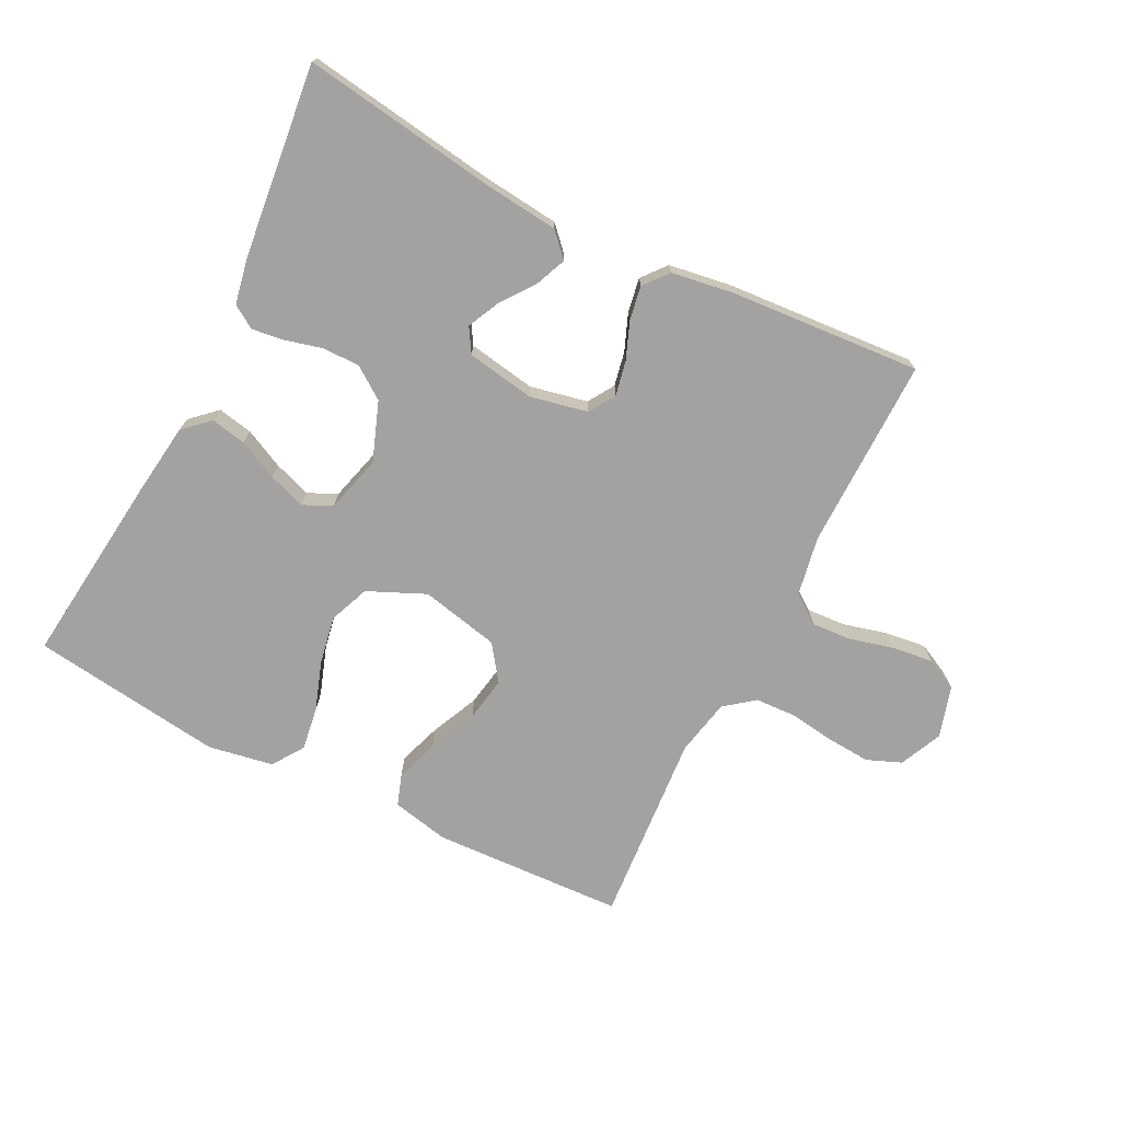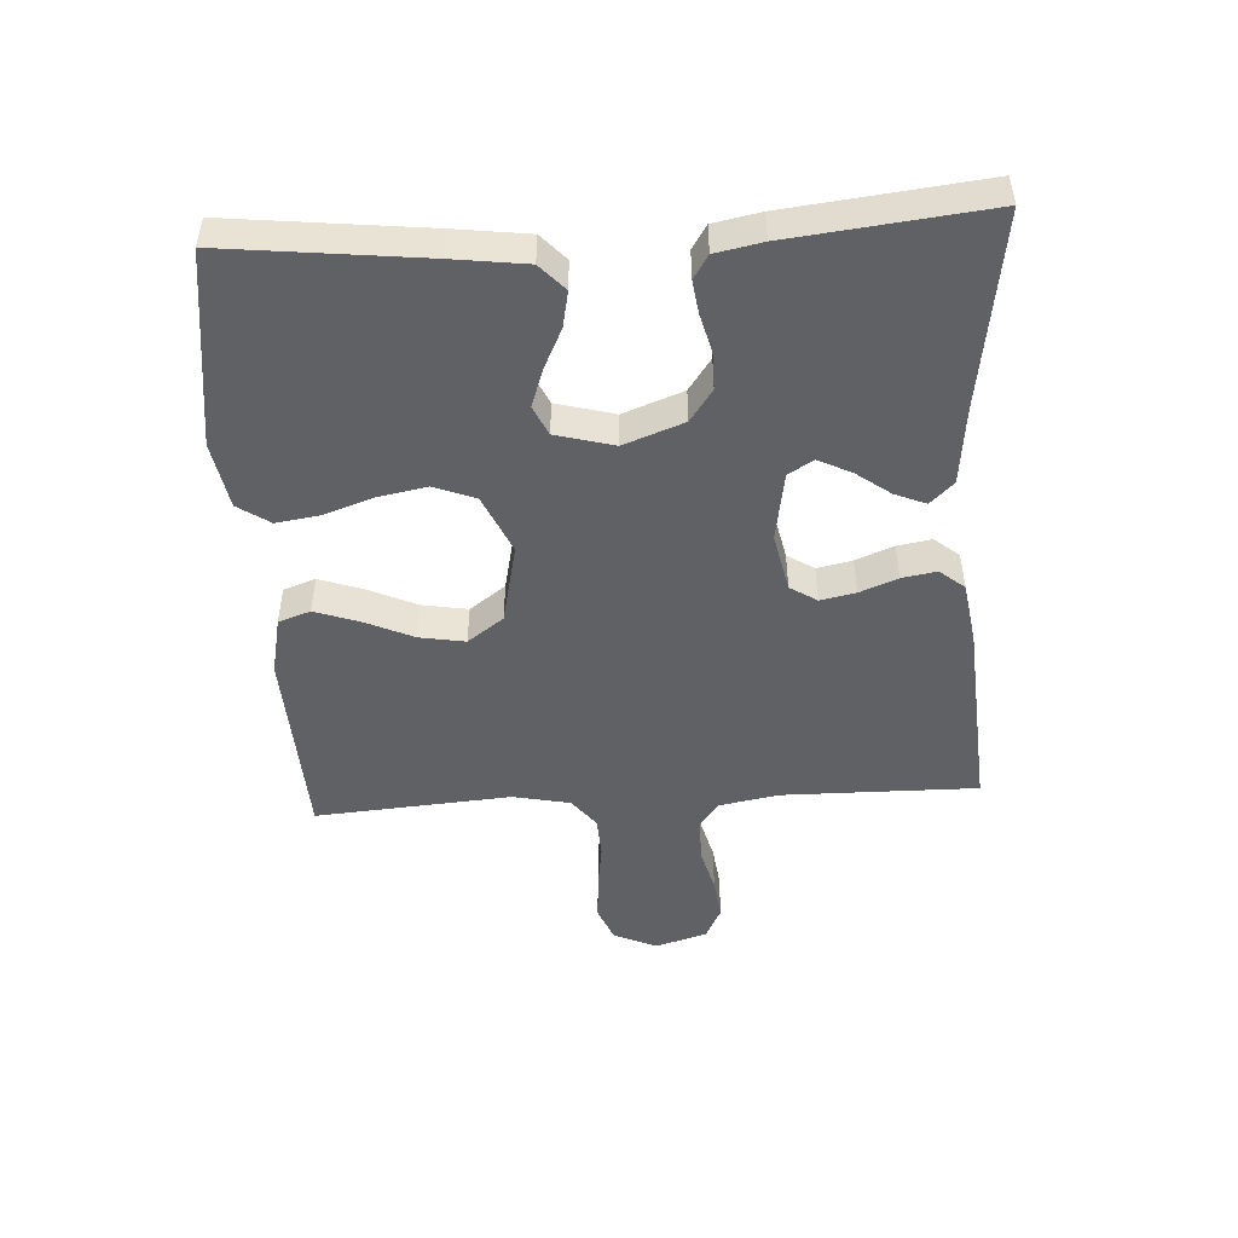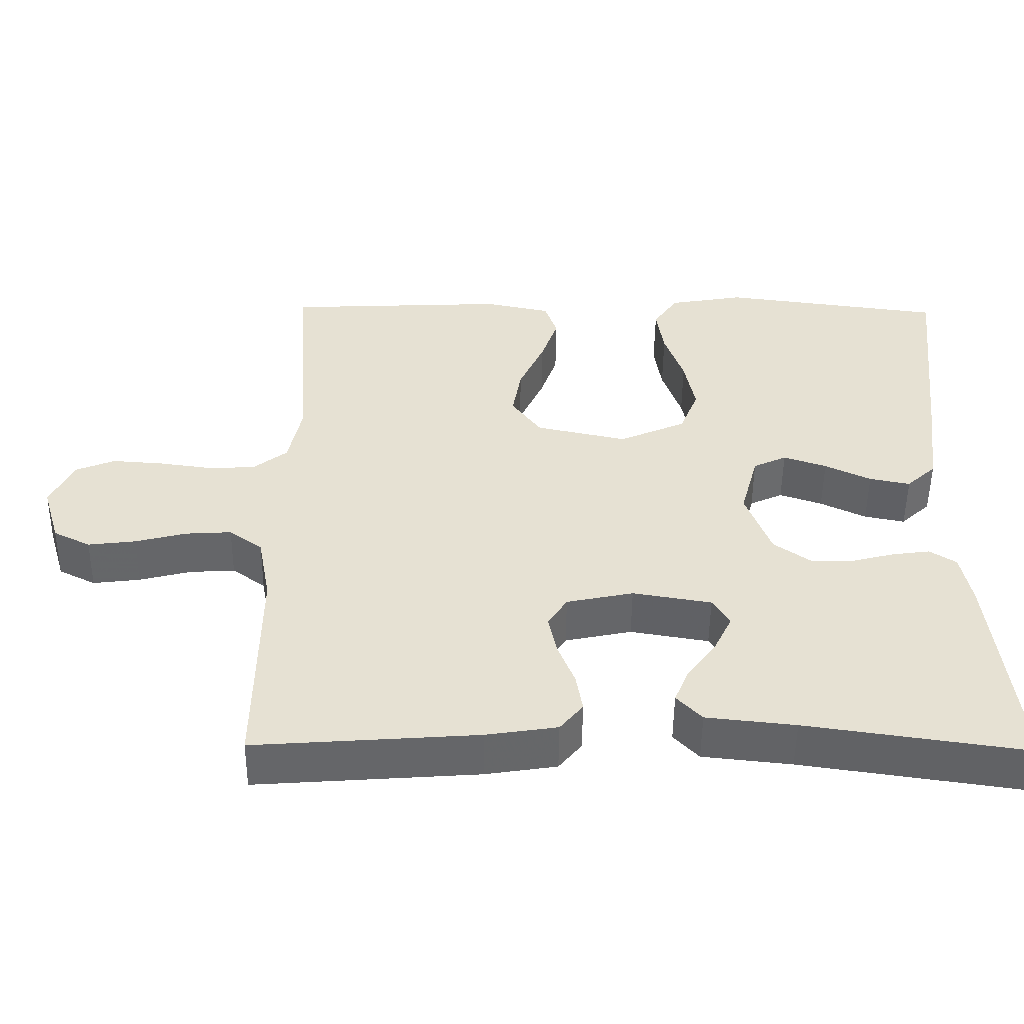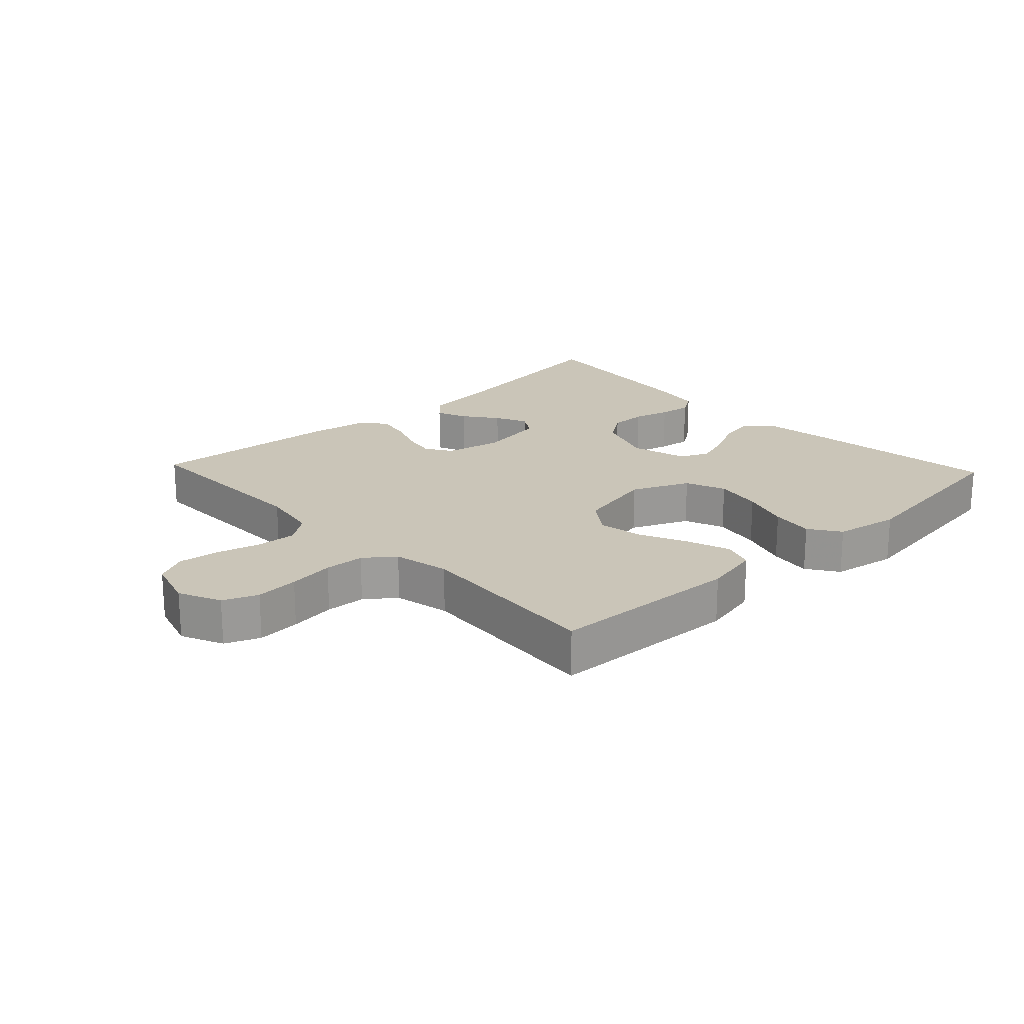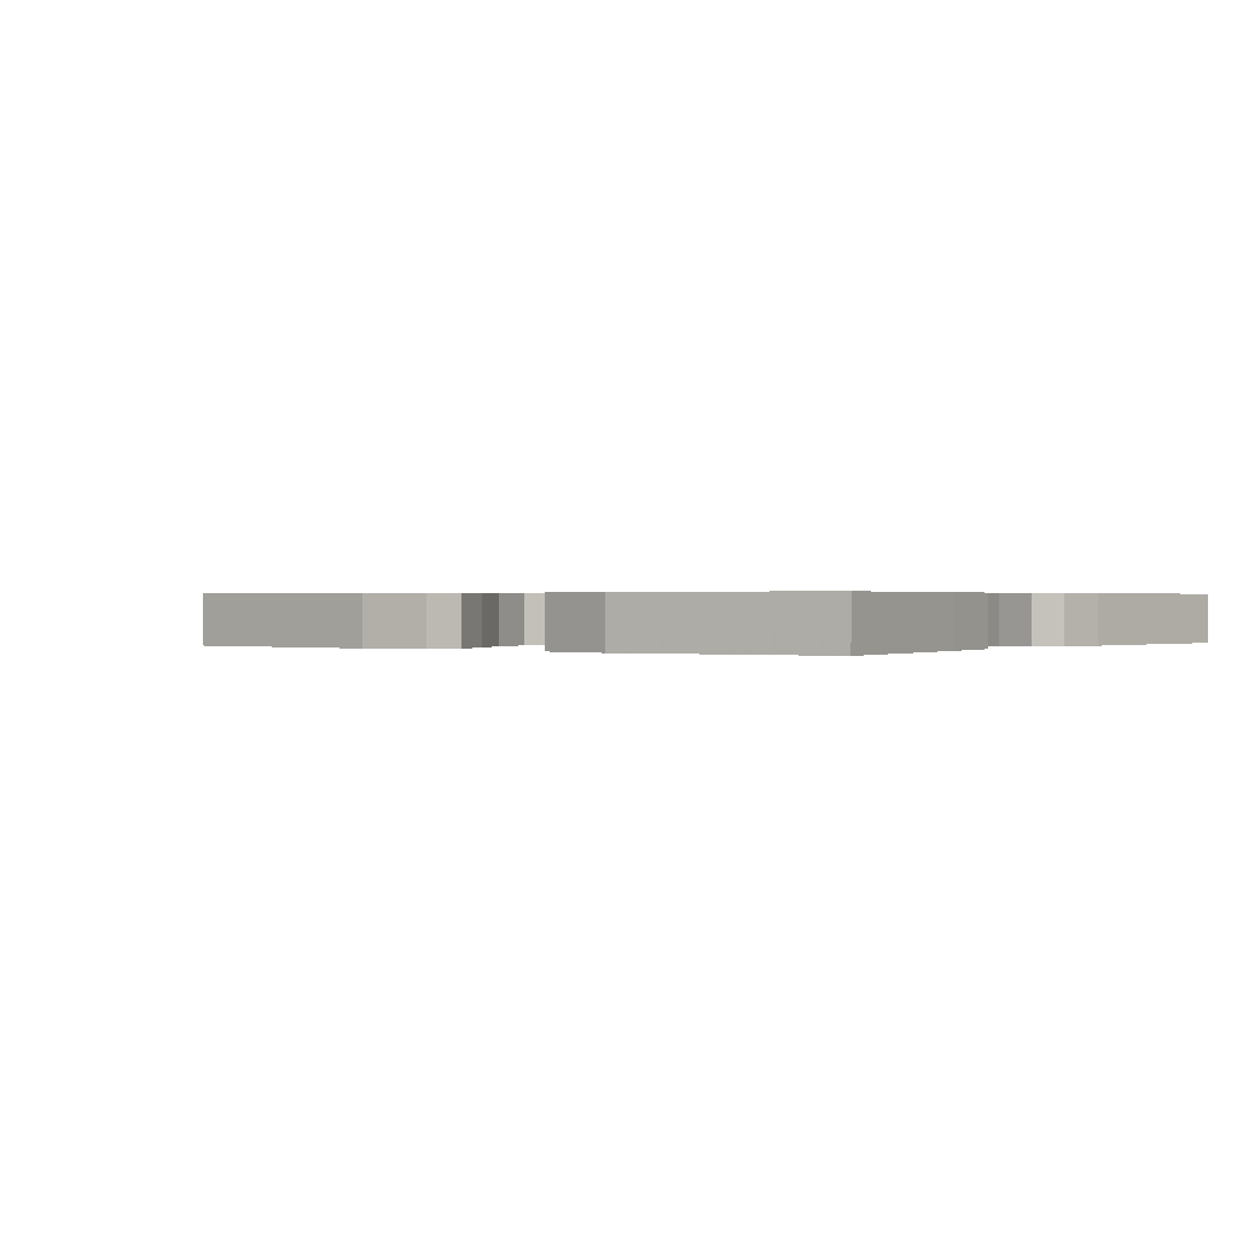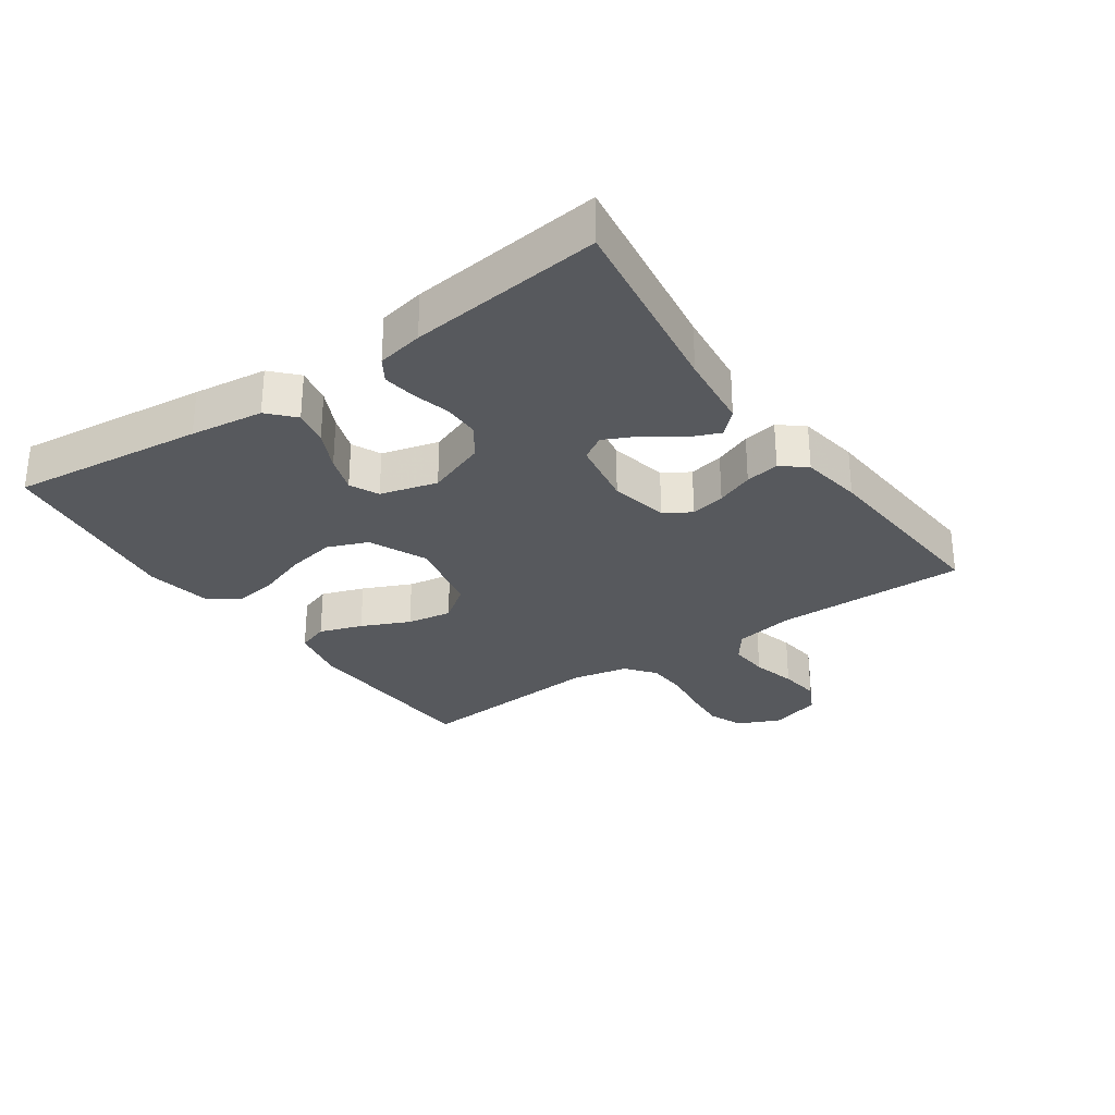
<metadata>
{"format":"obj","ext":"obj","renderer":"f3d","projection":"perspective","resolution":1024,"background":"white","views":[{"elev":-72.7,"azim":153.2,"up":"+Y"},{"elev":-48.9,"azim":93.4,"up":"+Y"},{"elev":-51.6,"azim":-0.6,"up":"+Z"},{"elev":20.4,"azim":-43.3,"up":"+Y"},{"elev":0.4,"azim":36.3,"up":"+Y"},{"elev":-29.3,"azim":124.9,"up":"+Y"}]}
</metadata>
<code>
v 0.5 0.07 0.5
v 0.466 0.07 0.2
v 0.451 0.07 0.086
v 0.411 0.07 0.049
v 0.356 0.07 0.06
v 0.294 0.07 0.09
v 0.236 0.07 0.11
v 0.191 0.07 0.089
v 0.167 0.07 0
v 0.201 0.07 -0.092
v 0.25 0.07 -0.127
v 0.308 0.07 -0.127
v 0.366 0.07 -0.112
v 0.417 0.07 -0.105
v 0.453 0.07 -0.128
v 0.467 0.07 -0.2
v 0.5 0.07 -0.5
v 0.2 0.07 -0.456
v 0.08 0.07 -0.443
v 0.046 0.07 -0.407
v 0.066 0.07 -0.359
v 0.105 0.07 -0.306
v 0.129 0.07 -0.256
v 0.106 0.07 -0.218
v 0 0.07 -0.2
v -0.09 0.07 -0.219
v -0.116 0.07 -0.26
v -0.105 0.07 -0.314
v -0.082 0.07 -0.372
v -0.073 0.07 -0.425
v -0.104 0.07 -0.463
v -0.2 0.07 -0.478
v -0.5 0.07 -0.5
v -0.497 0.07 -0.2
v -0.514 0.07 -0.108
v -0.559 0.07 -0.075
v -0.621 0.07 -0.079
v -0.69 0.07 -0.097
v -0.754 0.07 -0.105
v -0.804 0.07 -0.08
v -0.828 0.07 0
v -0.798 0.07 0.066
v -0.744 0.07 0.088
v -0.676 0.07 0.083
v -0.604 0.07 0.073
v -0.541 0.07 0.076
v -0.495 0.07 0.112
v -0.477 0.07 0.2
v -0.5 0.07 0.5
v -0.2 0.07 0.514
v -0.111 0.07 0.495
v -0.094 0.07 0.446
v -0.117 0.07 0.379
v -0.151 0.07 0.304
v -0.163 0.07 0.234
v -0.123 0.07 0.179
v 0 0.07 0.152
v 0.09 0.07 0.192
v 0.115 0.07 0.255
v 0.101 0.07 0.33
v 0.075 0.07 0.406
v 0.065 0.07 0.473
v 0.098 0.07 0.522
v 0.2 0.07 0.54
v 0.5 0 0.5
v 0.466 0 0.2
v 0.451 0 0.086
v 0.411 0 0.049
v 0.356 0 0.06
v 0.294 0 0.09
v 0.236 0 0.11
v 0.191 0 0.089
v 0.167 0 0
v 0.201 0 -0.092
v 0.25 0 -0.127
v 0.308 0 -0.127
v 0.366 0 -0.112
v 0.417 0 -0.105
v 0.453 0 -0.128
v 0.467 0 -0.2
v 0.5 0 -0.5
v 0.2 0 -0.456
v 0.08 0 -0.443
v 0.046 0 -0.407
v 0.066 0 -0.359
v 0.105 0 -0.306
v 0.129 0 -0.256
v 0.106 0 -0.218
v 0 0 -0.2
v -0.09 0 -0.219
v -0.116 0 -0.26
v -0.105 0 -0.314
v -0.082 0 -0.372
v -0.073 0 -0.425
v -0.104 0 -0.463
v -0.2 0 -0.478
v -0.5 0 -0.5
v -0.497 0 -0.2
v -0.514 0 -0.108
v -0.559 0 -0.075
v -0.621 0 -0.079
v -0.69 0 -0.097
v -0.754 0 -0.105
v -0.804 0 -0.08
v -0.828 0 0
v -0.798 0 0.066
v -0.744 0 0.088
v -0.676 0 0.083
v -0.604 0 0.073
v -0.541 0 0.076
v -0.495 0 0.112
v -0.477 0 0.2
v -0.5 0 0.5
v -0.2 0 0.514
v -0.111 0 0.495
v -0.094 0 0.446
v -0.117 0 0.379
v -0.151 0 0.304
v -0.163 0 0.234
v -0.123 0 0.179
v 0 0 0.152
v 0.09 0 0.192
v 0.115 0 0.255
v 0.101 0 0.33
v 0.075 0 0.406
v 0.065 0 0.473
v 0.098 0 0.522
v 0.2 0 0.54
f 4 5 6
f 3 4 6
f 2 3 6
f 1 2 6
f 64 1 6
f 63 64 6
f 62 63 6
f 61 62 6
f 60 61 6
f 59 60 6 7
f 58 59 7 8
f 57 58 8 9
f 56 57 9 10
f 52 53 54
f 51 52 54
f 50 51 54
f 49 50 54
f 48 49 54
f 47 48 54 55
f 46 47 55 56
f 43 44 45
f 42 43 45
f 41 42 45
f 40 41 45
f 39 40 45
f 38 39 45
f 37 38 45
f 36 37 45 46
f 46 56 10
f 36 46 10
f 35 36 10
f 32 33 34
f 31 32 34
f 30 31 34
f 29 30 34
f 28 29 34
f 27 28 34 35
f 20 21 22
f 19 20 22
f 18 19 22
f 18 22 23
f 17 18 23
f 16 17 23
f 15 16 23
f 14 15 23
f 13 14 23
f 12 13 23
f 11 12 23 24
f 11 24 25
f 10 11 25
f 35 10 25
f 35 25 26
f 26 27 35
f 70 69 68
f 70 68 67
f 70 67 66
f 70 66 65
f 70 65 128
f 70 128 127
f 70 127 126
f 70 126 125
f 70 125 124
f 71 70 124 123
f 72 71 123 122
f 73 72 122 121
f 74 73 121 120
f 118 117 116
f 118 116 115
f 118 115 114
f 118 114 113
f 118 113 112
f 119 118 112 111
f 120 119 111 110
f 109 108 107
f 109 107 106
f 109 106 105
f 109 105 104
f 109 104 103
f 109 103 102
f 109 102 101
f 110 109 101 100
f 74 120 110
f 74 110 100
f 74 100 99
f 98 97 96
f 98 96 95
f 98 95 94
f 98 94 93
f 98 93 92
f 99 98 92 91
f 86 85 84
f 86 84 83
f 86 83 82
f 87 86 82
f 87 82 81
f 87 81 80
f 87 80 79
f 87 79 78
f 87 78 77
f 87 77 76
f 88 87 76 75
f 89 88 75
f 89 75 74
f 89 74 99
f 90 89 99
f 99 91 90
f 1 65 66 2
f 2 66 67 3
f 3 67 68 4
f 4 68 69 5
f 5 69 70 6
f 6 70 71 7
f 7 71 72 8
f 8 72 73 9
f 9 73 74 10
f 10 74 75 11
f 11 75 76 12
f 12 76 77 13
f 13 77 78 14
f 14 78 79 15
f 15 79 80 16
f 16 80 81 17
f 17 81 82 18
f 18 82 83 19
f 19 83 84 20
f 20 84 85 21
f 21 85 86 22
f 22 86 87 23
f 23 87 88 24
f 24 88 89 25
f 25 89 90 26
f 26 90 91 27
f 27 91 92 28
f 28 92 93 29
f 29 93 94 30
f 30 94 95 31
f 31 95 96 32
f 32 96 97 33
f 33 97 98 34
f 34 98 99 35
f 35 99 100 36
f 36 100 101 37
f 37 101 102 38
f 38 102 103 39
f 39 103 104 40
f 40 104 105 41
f 41 105 106 42
f 42 106 107 43
f 43 107 108 44
f 44 108 109 45
f 45 109 110 46
f 46 110 111 47
f 47 111 112 48
f 48 112 113 49
f 49 113 114 50
f 50 114 115 51
f 51 115 116 52
f 52 116 117 53
f 53 117 118 54
f 54 118 119 55
f 55 119 120 56
f 56 120 121 57
f 57 121 122 58
f 58 122 123 59
f 59 123 124 60
f 60 124 125 61
f 61 125 126 62
f 62 126 127 63
f 63 127 128 64
f 64 128 65 1

</code>
